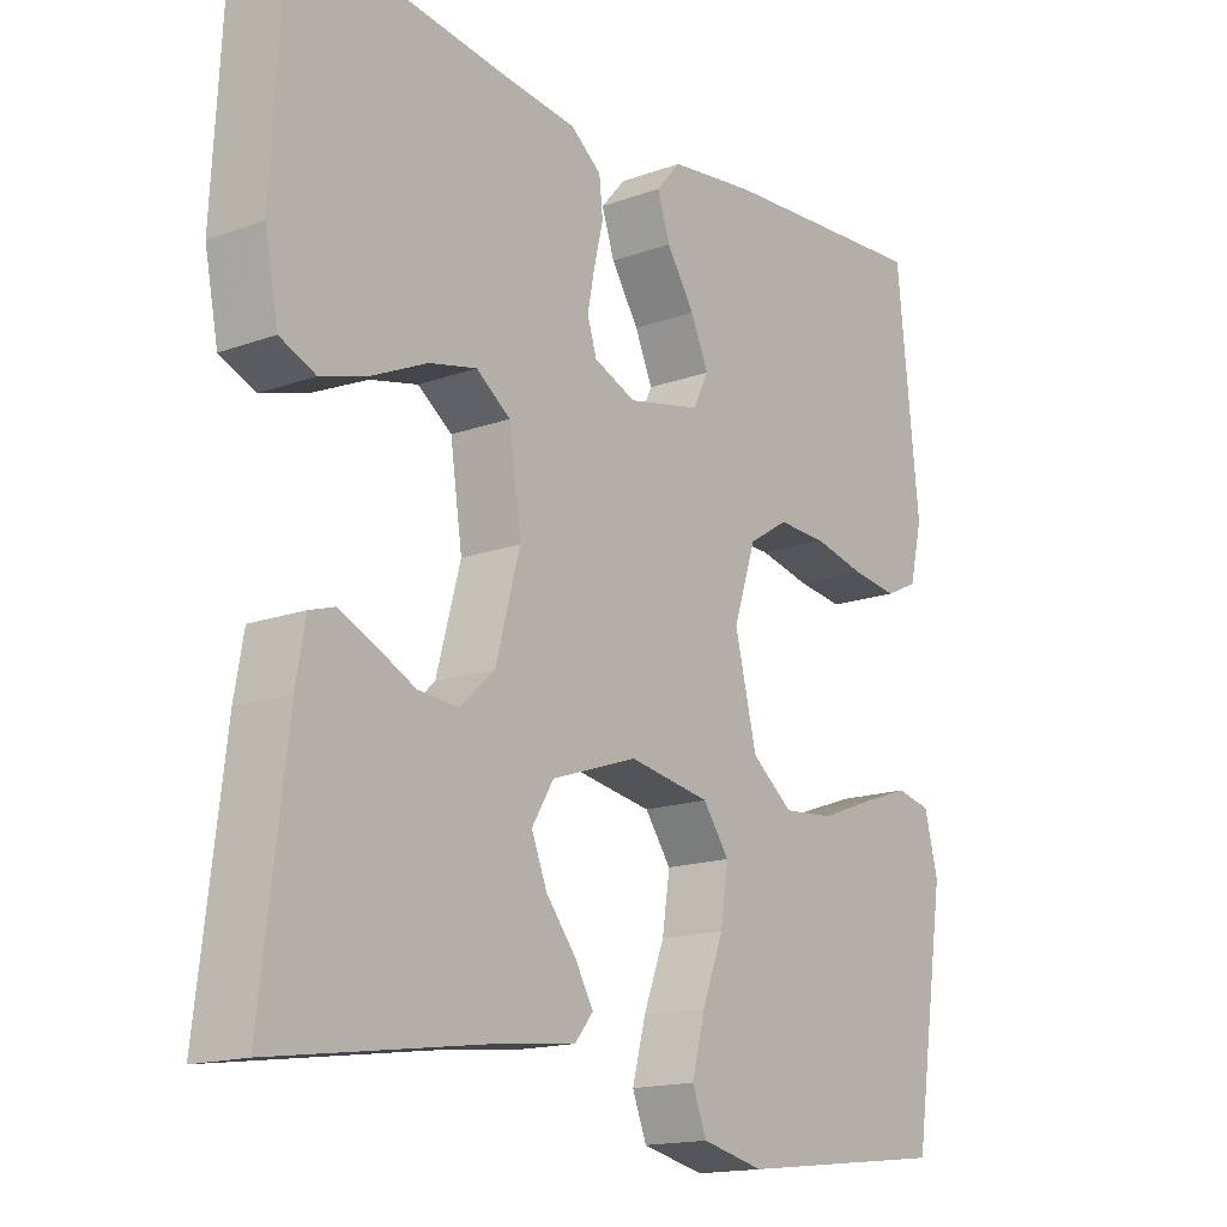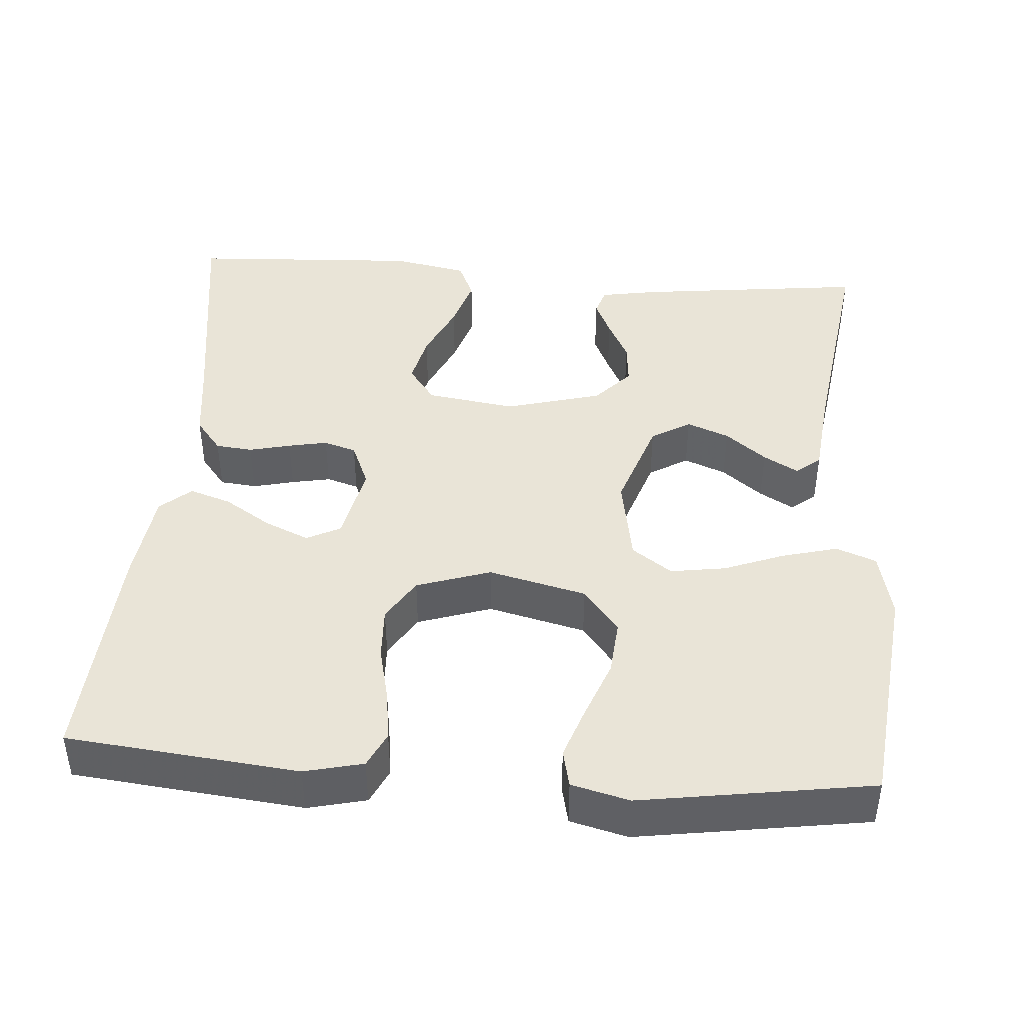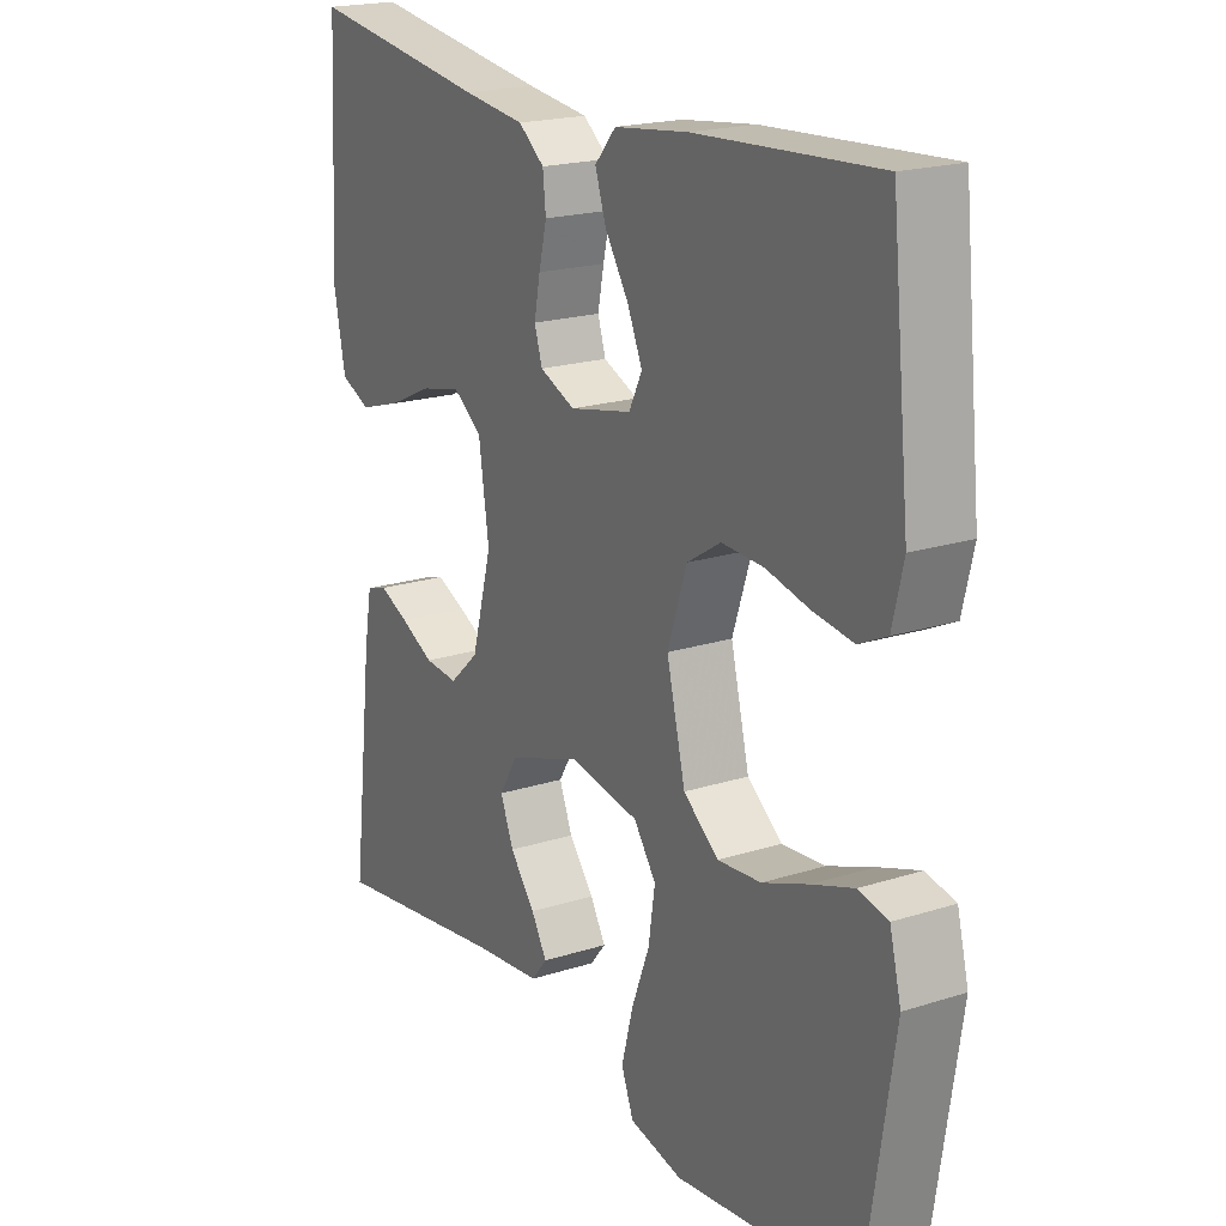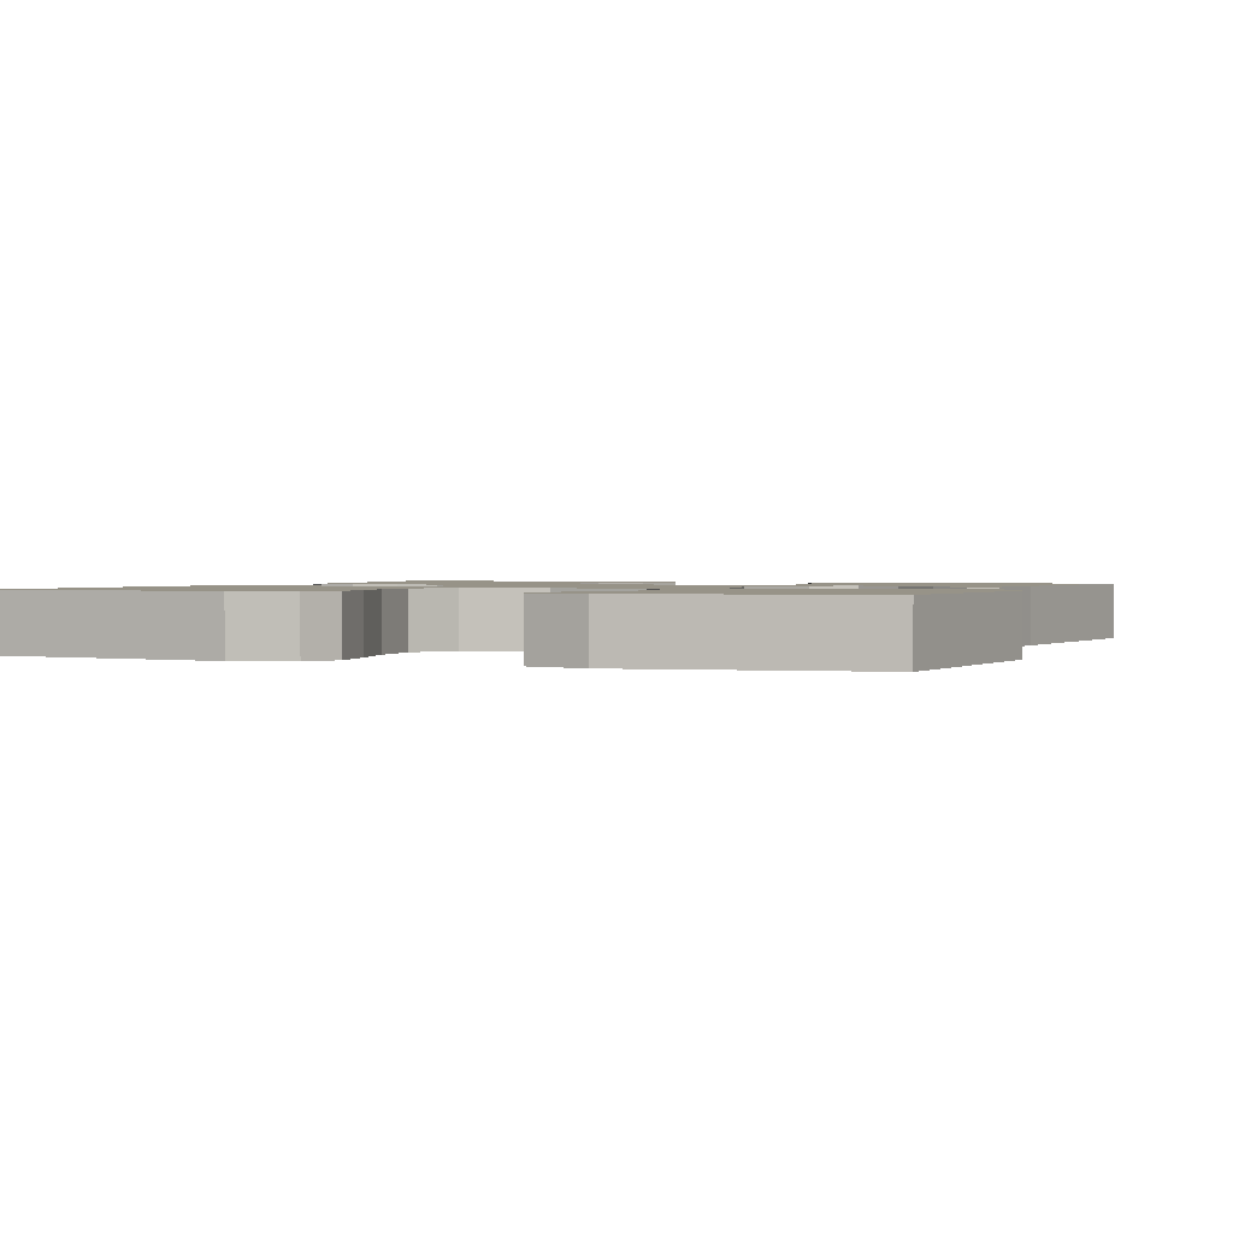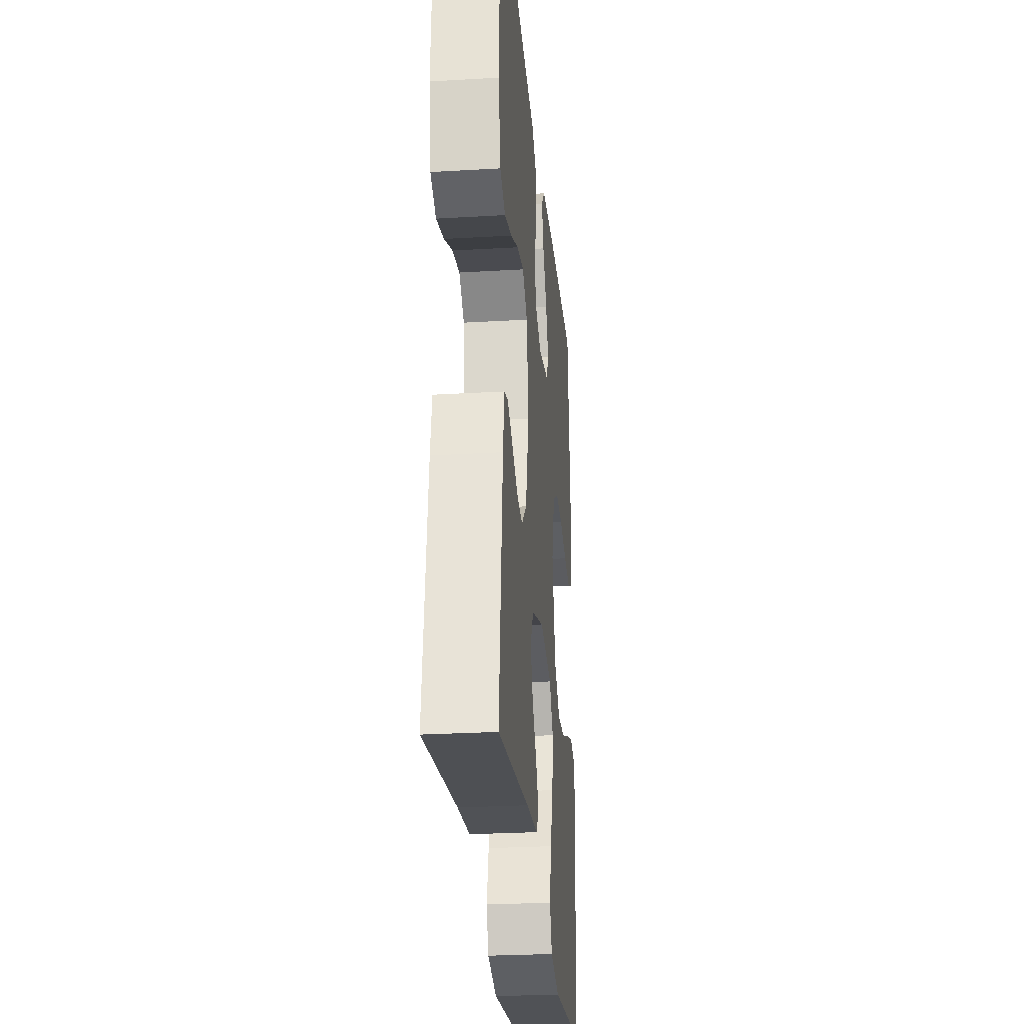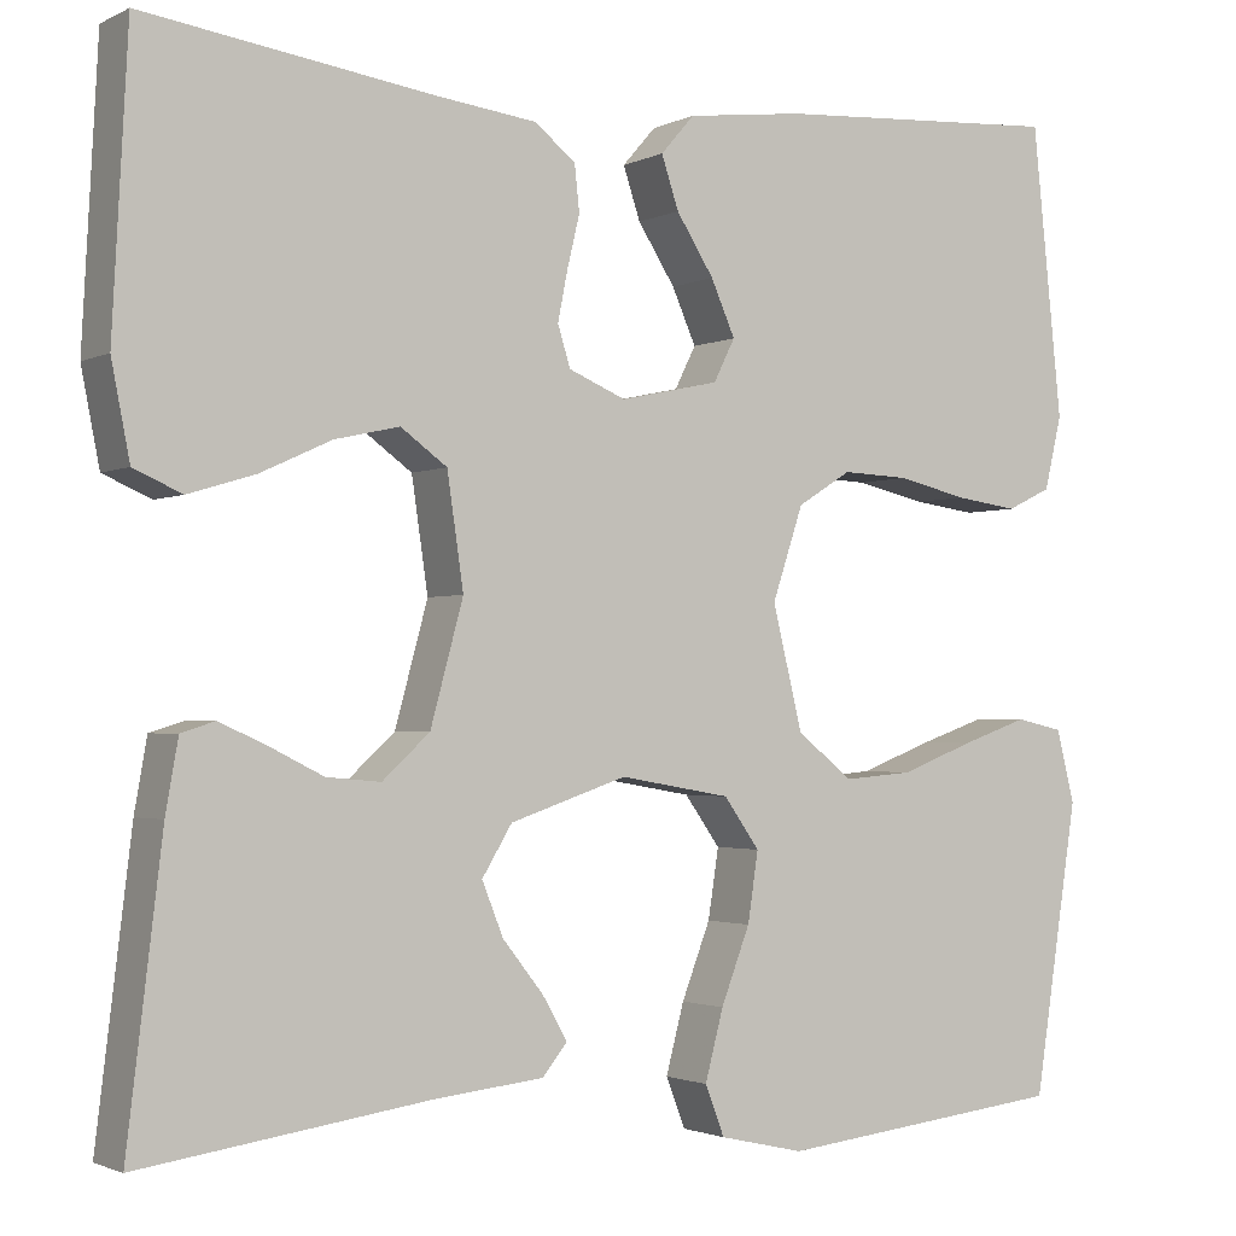
<metadata>
{"format":"obj","ext":"obj","renderer":"f3d","projection":"perspective","resolution":1024,"background":"white","views":[{"elev":-15.9,"azim":-52.9,"up":"+Z"},{"elev":43.0,"azim":94.3,"up":"+Y"},{"elev":19.8,"azim":59.4,"up":"+Z"},{"elev":1.4,"azim":111.7,"up":"+Y"},{"elev":-27.2,"azim":-84.8,"up":"+Z"},{"elev":-1.9,"azim":-31.4,"up":"+Z"}]}
</metadata>
<code>
v 0.5 0.07 -0.5
v 0.2 0.07 -0.534
v 0.112 0.07 -0.514
v 0.092 0.07 -0.462
v 0.111 0.07 -0.39
v 0.141 0.07 -0.312
v 0.152 0.07 -0.24
v 0.115 0.07 -0.188
v 0 0.07 -0.168
v -0.121 0.07 -0.209
v -0.152 0.07 -0.26
v -0.13 0.07 -0.315
v -0.088 0.07 -0.368
v -0.062 0.07 -0.413
v -0.088 0.07 -0.445
v -0.2 0.07 -0.457
v -0.5 0.07 -0.5
v -0.464 0.07 -0.2
v -0.451 0.07 -0.126
v -0.416 0.07 -0.115
v -0.367 0.07 -0.137
v -0.311 0.07 -0.165
v -0.255 0.07 -0.17
v -0.206 0.07 -0.125
v -0.172 0.07 0
v -0.189 0.07 0.116
v -0.237 0.07 0.151
v -0.304 0.07 0.136
v -0.378 0.07 0.102
v -0.447 0.07 0.081
v -0.497 0.07 0.103
v -0.516 0.07 0.2
v -0.5 0.07 0.5
v -0.2 0.07 0.456
v -0.097 0.07 0.443
v -0.054 0.07 0.409
v -0.049 0.07 0.361
v -0.062 0.07 0.307
v -0.072 0.07 0.256
v -0.059 0.07 0.214
v 0 0.07 0.189
v 0.103 0.07 0.211
v 0.125 0.07 0.255
v 0.1 0.07 0.312
v 0.061 0.07 0.373
v 0.043 0.07 0.427
v 0.078 0.07 0.467
v 0.2 0.07 0.482
v 0.5 0.07 0.5
v 0.531 0.07 0.2
v 0.513 0.07 0.124
v 0.467 0.07 0.102
v 0.402 0.07 0.111
v 0.329 0.07 0.128
v 0.26 0.07 0.131
v 0.204 0.07 0.096
v 0.172 0.07 0
v 0.203 0.07 -0.127
v 0.261 0.07 -0.173
v 0.333 0.07 -0.167
v 0.409 0.07 -0.138
v 0.478 0.07 -0.114
v 0.527 0.07 -0.125
v 0.546 0.07 -0.2
v 0.5 0 -0.5
v 0.2 0 -0.534
v 0.112 0 -0.514
v 0.092 0 -0.462
v 0.111 0 -0.39
v 0.141 0 -0.312
v 0.152 0 -0.24
v 0.115 0 -0.188
v 0 0 -0.168
v -0.121 0 -0.209
v -0.152 0 -0.26
v -0.13 0 -0.315
v -0.088 0 -0.368
v -0.062 0 -0.413
v -0.088 0 -0.445
v -0.2 0 -0.457
v -0.5 0 -0.5
v -0.464 0 -0.2
v -0.451 0 -0.126
v -0.416 0 -0.115
v -0.367 0 -0.137
v -0.311 0 -0.165
v -0.255 0 -0.17
v -0.206 0 -0.125
v -0.172 0 0
v -0.189 0 0.116
v -0.237 0 0.151
v -0.304 0 0.136
v -0.378 0 0.102
v -0.447 0 0.081
v -0.497 0 0.103
v -0.516 0 0.2
v -0.5 0 0.5
v -0.2 0 0.456
v -0.097 0 0.443
v -0.054 0 0.409
v -0.049 0 0.361
v -0.062 0 0.307
v -0.072 0 0.256
v -0.059 0 0.214
v 0 0 0.189
v 0.103 0 0.211
v 0.125 0 0.255
v 0.1 0 0.312
v 0.061 0 0.373
v 0.043 0 0.427
v 0.078 0 0.467
v 0.2 0 0.482
v 0.5 0 0.5
v 0.531 0 0.2
v 0.513 0 0.124
v 0.467 0 0.102
v 0.402 0 0.111
v 0.329 0 0.128
v 0.26 0 0.131
v 0.204 0 0.096
v 0.172 0 0
v 0.203 0 -0.127
v 0.261 0 -0.173
v 0.333 0 -0.167
v 0.409 0 -0.138
v 0.478 0 -0.114
v 0.527 0 -0.125
v 0.546 0 -0.2
f 60 61 62 63
f 60 63 64 1
f 51 52 53 54
f 51 54 55
f 50 51 55
f 49 50 55
f 48 49 55 56
f 44 45 46 47
f 43 44 47 48
f 35 36 37 38
f 34 35 38 39
f 33 34 39 40
f 31 32 33 40
f 28 29 30 31
f 27 28 31 40
f 19 20 21 22
f 17 18 19 22
f 16 17 22 23
f 15 16 23 24
f 12 13 14 15
f 11 12 15
f 3 4 5 6
f 3 6 7
f 2 3 7
f 59 60 1 2
f 58 59 2 7
f 57 58 7 8
f 43 48 56 57
f 42 43 57 8
f 41 42 8 9
f 26 27 40 41
f 25 26 41 9
f 24 25 9 10
f 11 15 24
f 10 11 24
f 127 126 125 124
f 65 128 127 124
f 118 117 116 115
f 119 118 115
f 119 115 114
f 119 114 113
f 120 119 113 112
f 111 110 109 108
f 112 111 108 107
f 102 101 100 99
f 103 102 99 98
f 104 103 98 97
f 104 97 96 95
f 95 94 93 92
f 104 95 92 91
f 86 85 84 83
f 86 83 82 81
f 87 86 81 80
f 88 87 80 79
f 79 78 77 76
f 79 76 75
f 70 69 68 67
f 71 70 67
f 71 67 66
f 66 65 124 123
f 71 66 123 122
f 72 71 122 121
f 121 120 112 107
f 72 121 107 106
f 73 72 106 105
f 105 104 91 90
f 73 105 90 89
f 74 73 89 88
f 88 79 75
f 88 75 74
f 1 65 66 2
f 2 66 67 3
f 3 67 68 4
f 4 68 69 5
f 5 69 70 6
f 6 70 71 7
f 7 71 72 8
f 8 72 73 9
f 9 73 74 10
f 10 74 75 11
f 11 75 76 12
f 12 76 77 13
f 13 77 78 14
f 14 78 79 15
f 15 79 80 16
f 16 80 81 17
f 17 81 82 18
f 18 82 83 19
f 19 83 84 20
f 20 84 85 21
f 21 85 86 22
f 22 86 87 23
f 23 87 88 24
f 24 88 89 25
f 25 89 90 26
f 26 90 91 27
f 27 91 92 28
f 28 92 93 29
f 29 93 94 30
f 30 94 95 31
f 31 95 96 32
f 32 96 97 33
f 33 97 98 34
f 34 98 99 35
f 35 99 100 36
f 36 100 101 37
f 37 101 102 38
f 38 102 103 39
f 39 103 104 40
f 40 104 105 41
f 41 105 106 42
f 42 106 107 43
f 43 107 108 44
f 44 108 109 45
f 45 109 110 46
f 46 110 111 47
f 47 111 112 48
f 48 112 113 49
f 49 113 114 50
f 50 114 115 51
f 51 115 116 52
f 52 116 117 53
f 53 117 118 54
f 54 118 119 55
f 55 119 120 56
f 56 120 121 57
f 57 121 122 58
f 58 122 123 59
f 59 123 124 60
f 60 124 125 61
f 61 125 126 62
f 62 126 127 63
f 63 127 128 64
f 64 128 65 1

</code>
